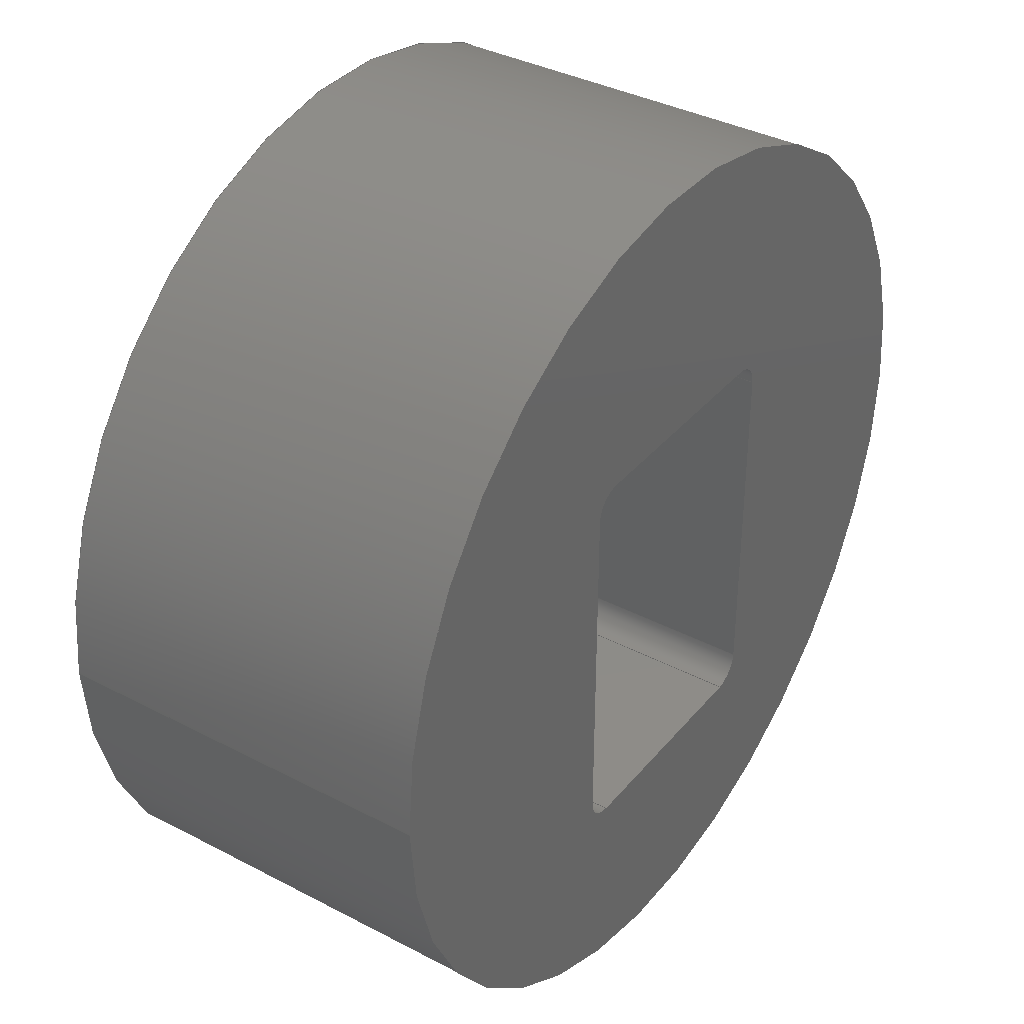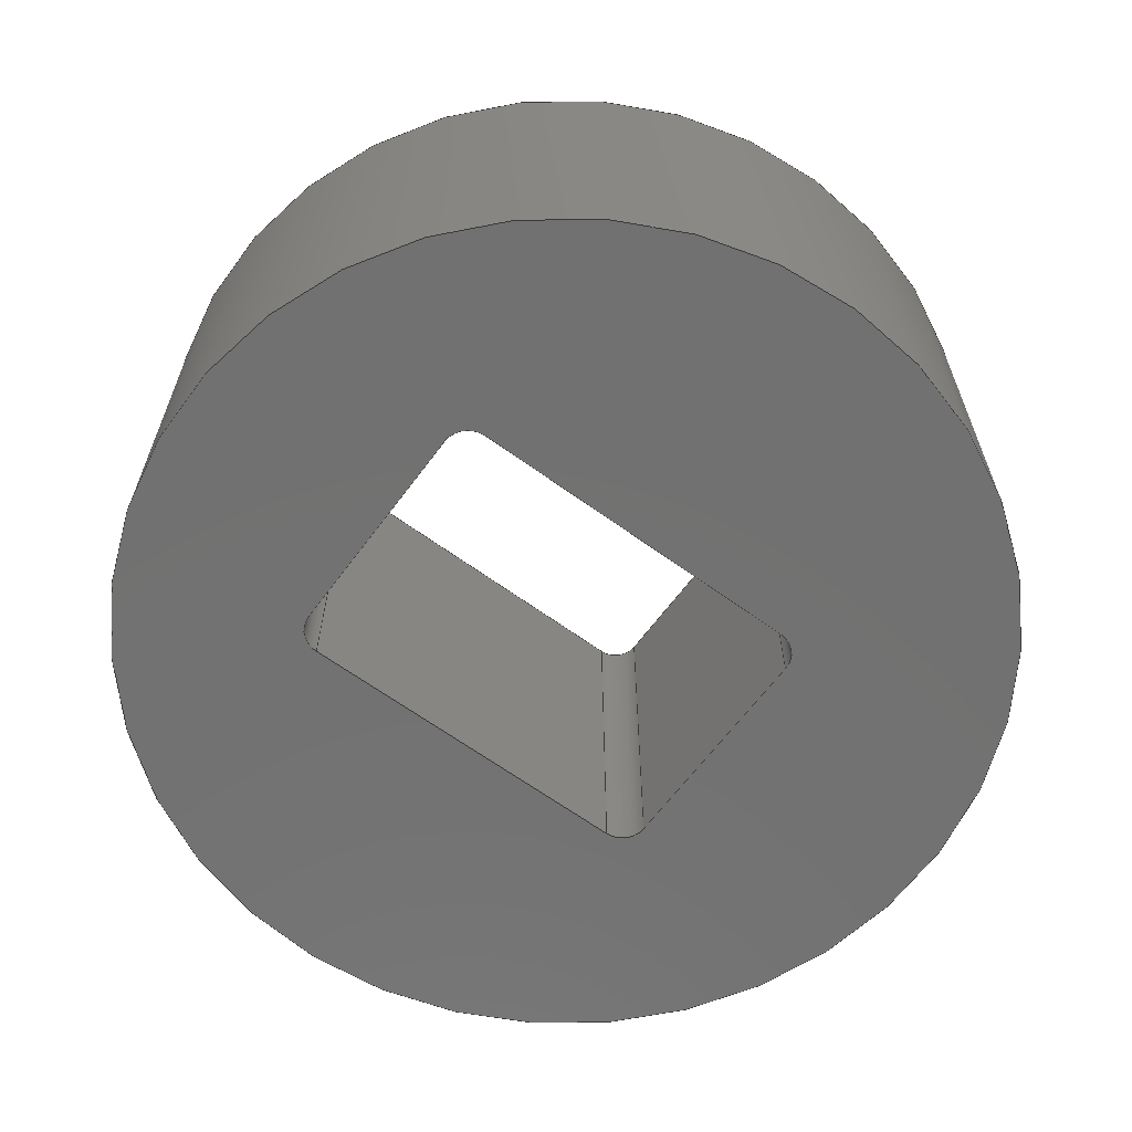
<metadata>
{"format":"step","ext":"step","renderer":"f3d","projection":"perspective","resolution":1024,"background":"white","views":[{"elev":36.6,"azim":-55.7,"up":"+Y"},{"elev":-63.7,"azim":53.6,"up":"+Z"}]}
</metadata>
<code>
ISO-10303-21;
DATA;
#1=MECHANICAL_DESIGN_GEOMETRIC_PRESENTATION_REPRESENTATION('',(#4),#359);
#2=SHAPE_REPRESENTATION_RELATIONSHIP('SRR','None',#369,#3);
#3=ADVANCED_BREP_SHAPE_REPRESENTATION('',(#5),#358);
#4=STYLED_ITEM('',(#378),#5);
#5=MANIFOLD_SOLID_BREP('Solid1',#197);
#6=FACE_BOUND('',#35,.T.);
#7=FACE_BOUND('',#37,.T.);
#8=PLANE('',#220);
#9=PLANE('',#224);
#10=PLANE('',#228);
#11=PLANE('',#232);
#12=PLANE('',#236);
#13=PLANE('',#237);
#14=FACE_OUTER_BOUND('',#25,.T.);
#15=FACE_OUTER_BOUND('',#26,.T.);
#16=FACE_OUTER_BOUND('',#27,.T.);
#17=FACE_OUTER_BOUND('',#28,.T.);
#18=FACE_OUTER_BOUND('',#29,.T.);
#19=FACE_OUTER_BOUND('',#30,.T.);
#20=FACE_OUTER_BOUND('',#31,.T.);
#21=FACE_OUTER_BOUND('',#32,.T.);
#22=FACE_OUTER_BOUND('',#33,.T.);
#23=FACE_OUTER_BOUND('',#34,.T.);
#24=FACE_OUTER_BOUND('',#36,.T.);
#25=EDGE_LOOP('',(#127,#128,#129,#130));
#26=EDGE_LOOP('',(#131,#132,#133,#134));
#27=EDGE_LOOP('',(#135,#136,#137,#138));
#28=EDGE_LOOP('',(#139,#140,#141,#142));
#29=EDGE_LOOP('',(#143,#144,#145,#146));
#30=EDGE_LOOP('',(#147,#148,#149,#150));
#31=EDGE_LOOP('',(#151,#152,#153,#154));
#32=EDGE_LOOP('',(#155,#156,#157,#158));
#33=EDGE_LOOP('',(#159,#160,#161,#162));
#34=EDGE_LOOP('',(#163));
#35=EDGE_LOOP('',(#164,#165,#166,#167,#168,#169,#170,#171));
#36=EDGE_LOOP('',(#172));
#37=EDGE_LOOP('',(#173,#174,#175,#176,#177,#178,#179,#180));
#38=LINE('',#305,#55);
#39=LINE('',#308,#56);
#40=LINE('',#311,#57);
#41=LINE('',#313,#58);
#42=LINE('',#314,#59);
#43=LINE('',#320,#60);
#44=LINE('',#323,#61);
#45=LINE('',#325,#62);
#46=LINE('',#326,#63);
#47=LINE('',#332,#64);
#48=LINE('',#335,#65);
#49=LINE('',#337,#66);
#50=LINE('',#338,#67);
#51=LINE('',#344,#68);
#52=LINE('',#346,#69);
#53=LINE('',#347,#70);
#54=LINE('',#352,#71);
#55=VECTOR('',#244,0.3937);
#56=VECTOR('',#247,0.3937);
#57=VECTOR('',#250,0.3937);
#58=VECTOR('',#251,0.3937);
#59=VECTOR('',#252,0.3937);
#60=VECTOR('',#259,0.3937);
#61=VECTOR('',#262,0.3937);
#62=VECTOR('',#263,0.3937);
#63=VECTOR('',#264,0.3937);
#64=VECTOR('',#271,0.3937);
#65=VECTOR('',#274,0.3937);
#66=VECTOR('',#275,0.3937);
#67=VECTOR('',#276,0.3937);
#68=VECTOR('',#283,0.3937);
#69=VECTOR('',#286,0.3937);
#70=VECTOR('',#287,0.3937);
#71=VECTOR('',#292,0.4493);
#72=CIRCLE('',#218,0.02756);
#73=CIRCLE('',#219,0.02756);
#74=CIRCLE('',#222,0.02756);
#75=CIRCLE('',#223,0.02756);
#76=CIRCLE('',#226,0.02756);
#77=CIRCLE('',#227,0.02756);
#78=CIRCLE('',#230,0.02756);
#79=CIRCLE('',#231,0.02756);
#80=CIRCLE('',#234,0.4493);
#81=CIRCLE('',#235,0.4493);
#82=VERTEX_POINT('',#301);
#83=VERTEX_POINT('',#302);
#84=VERTEX_POINT('',#304);
#85=VERTEX_POINT('',#306);
#86=VERTEX_POINT('',#310);
#87=VERTEX_POINT('',#312);
#88=VERTEX_POINT('',#316);
#89=VERTEX_POINT('',#318);
#90=VERTEX_POINT('',#322);
#91=VERTEX_POINT('',#324);
#92=VERTEX_POINT('',#328);
#93=VERTEX_POINT('',#330);
#94=VERTEX_POINT('',#334);
#95=VERTEX_POINT('',#336);
#96=VERTEX_POINT('',#340);
#97=VERTEX_POINT('',#342);
#98=VERTEX_POINT('',#349);
#99=VERTEX_POINT('',#351);
#100=EDGE_CURVE('',#82,#83,#72,.T.);
#101=EDGE_CURVE('',#82,#84,#38,.T.);
#102=EDGE_CURVE('',#85,#84,#73,.T.);
#103=EDGE_CURVE('',#83,#85,#39,.T.);
#104=EDGE_CURVE('',#83,#86,#40,.T.);
#105=EDGE_CURVE('',#87,#85,#41,.T.);
#106=EDGE_CURVE('',#86,#87,#42,.T.);
#107=EDGE_CURVE('',#86,#88,#74,.T.);
#108=EDGE_CURVE('',#89,#87,#75,.T.);
#109=EDGE_CURVE('',#88,#89,#43,.T.);
#110=EDGE_CURVE('',#88,#90,#44,.T.);
#111=EDGE_CURVE('',#91,#89,#45,.T.);
#112=EDGE_CURVE('',#90,#91,#46,.T.);
#113=EDGE_CURVE('',#90,#92,#76,.T.);
#114=EDGE_CURVE('',#93,#91,#77,.T.);
#115=EDGE_CURVE('',#92,#93,#47,.T.);
#116=EDGE_CURVE('',#92,#94,#48,.T.);
#117=EDGE_CURVE('',#95,#93,#49,.T.);
#118=EDGE_CURVE('',#94,#95,#50,.T.);
#119=EDGE_CURVE('',#94,#96,#78,.T.);
#120=EDGE_CURVE('',#97,#95,#79,.T.);
#121=EDGE_CURVE('',#96,#97,#51,.T.);
#122=EDGE_CURVE('',#96,#82,#52,.T.);
#123=EDGE_CURVE('',#84,#97,#53,.T.);
#124=EDGE_CURVE('',#98,#98,#80,.T.);
#125=EDGE_CURVE('',#98,#99,#54,.T.);
#126=EDGE_CURVE('',#99,#99,#81,.T.);
#127=ORIENTED_EDGE('',*,*,#100,.F.);
#128=ORIENTED_EDGE('',*,*,#101,.T.);
#129=ORIENTED_EDGE('',*,*,#102,.F.);
#130=ORIENTED_EDGE('',*,*,#103,.F.);
#131=ORIENTED_EDGE('',*,*,#104,.F.);
#132=ORIENTED_EDGE('',*,*,#103,.T.);
#133=ORIENTED_EDGE('',*,*,#105,.F.);
#134=ORIENTED_EDGE('',*,*,#106,.F.);
#135=ORIENTED_EDGE('',*,*,#107,.F.);
#136=ORIENTED_EDGE('',*,*,#106,.T.);
#137=ORIENTED_EDGE('',*,*,#108,.F.);
#138=ORIENTED_EDGE('',*,*,#109,.F.);
#139=ORIENTED_EDGE('',*,*,#110,.F.);
#140=ORIENTED_EDGE('',*,*,#109,.T.);
#141=ORIENTED_EDGE('',*,*,#111,.F.);
#142=ORIENTED_EDGE('',*,*,#112,.F.);
#143=ORIENTED_EDGE('',*,*,#113,.F.);
#144=ORIENTED_EDGE('',*,*,#112,.T.);
#145=ORIENTED_EDGE('',*,*,#114,.F.);
#146=ORIENTED_EDGE('',*,*,#115,.F.);
#147=ORIENTED_EDGE('',*,*,#116,.F.);
#148=ORIENTED_EDGE('',*,*,#115,.T.);
#149=ORIENTED_EDGE('',*,*,#117,.F.);
#150=ORIENTED_EDGE('',*,*,#118,.F.);
#151=ORIENTED_EDGE('',*,*,#119,.F.);
#152=ORIENTED_EDGE('',*,*,#118,.T.);
#153=ORIENTED_EDGE('',*,*,#120,.F.);
#154=ORIENTED_EDGE('',*,*,#121,.F.);
#155=ORIENTED_EDGE('',*,*,#122,.F.);
#156=ORIENTED_EDGE('',*,*,#121,.T.);
#157=ORIENTED_EDGE('',*,*,#123,.F.);
#158=ORIENTED_EDGE('',*,*,#101,.F.);
#159=ORIENTED_EDGE('',*,*,#124,.F.);
#160=ORIENTED_EDGE('',*,*,#125,.T.);
#161=ORIENTED_EDGE('',*,*,#126,.F.);
#162=ORIENTED_EDGE('',*,*,#125,.F.);
#163=ORIENTED_EDGE('',*,*,#126,.T.);
#164=ORIENTED_EDGE('',*,*,#122,.T.);
#165=ORIENTED_EDGE('',*,*,#100,.T.);
#166=ORIENTED_EDGE('',*,*,#104,.T.);
#167=ORIENTED_EDGE('',*,*,#107,.T.);
#168=ORIENTED_EDGE('',*,*,#110,.T.);
#169=ORIENTED_EDGE('',*,*,#113,.T.);
#170=ORIENTED_EDGE('',*,*,#116,.T.);
#171=ORIENTED_EDGE('',*,*,#119,.T.);
#172=ORIENTED_EDGE('',*,*,#124,.T.);
#173=ORIENTED_EDGE('',*,*,#123,.T.);
#174=ORIENTED_EDGE('',*,*,#120,.T.);
#175=ORIENTED_EDGE('',*,*,#117,.T.);
#176=ORIENTED_EDGE('',*,*,#114,.T.);
#177=ORIENTED_EDGE('',*,*,#111,.T.);
#178=ORIENTED_EDGE('',*,*,#108,.T.);
#179=ORIENTED_EDGE('',*,*,#105,.T.);
#180=ORIENTED_EDGE('',*,*,#102,.T.);
#181=CYLINDRICAL_SURFACE('',#217,0.02756);
#182=CYLINDRICAL_SURFACE('',#221,0.02756);
#183=CYLINDRICAL_SURFACE('',#225,0.02756);
#184=CYLINDRICAL_SURFACE('',#229,0.02756);
#185=CYLINDRICAL_SURFACE('',#233,0.4493);
#186=ADVANCED_FACE('',(#14),#181,.F.);
#187=ADVANCED_FACE('',(#15),#8,.T.);
#188=ADVANCED_FACE('',(#16),#182,.F.);
#189=ADVANCED_FACE('',(#17),#9,.T.);
#190=ADVANCED_FACE('',(#18),#183,.F.);
#191=ADVANCED_FACE('',(#19),#10,.T.);
#192=ADVANCED_FACE('',(#20),#184,.F.);
#193=ADVANCED_FACE('',(#21),#11,.T.);
#194=ADVANCED_FACE('',(#22),#185,.T.);
#195=ADVANCED_FACE('',(#23,#6),#12,.T.);
#196=ADVANCED_FACE('',(#24,#7),#13,.F.);
#197=CLOSED_SHELL('',(#186,#187,#188,#189,#190,#191,#192,#193,#194,#195,
#196));
#198=DERIVED_UNIT_ELEMENT(#200,1);
#199=DERIVED_UNIT_ELEMENT(#363,-3);
#200=(
MASS_UNIT()
NAMED_UNIT(*)
SI_UNIT($,.GRAM.)
);
#201=DERIVED_UNIT((#198,#199));
#202=MEASURE_REPRESENTATION_ITEM('density measure',
POSITIVE_RATIO_MEASURE(1),#201);
#203=PROPERTY_DEFINITION_REPRESENTATION(#208,#205);
#204=PROPERTY_DEFINITION_REPRESENTATION(#209,#206);
#205=REPRESENTATION('material name',(#207),#358);
#206=REPRESENTATION('density',(#202),#358);
#207=DESCRIPTIVE_REPRESENTATION_ITEM('Generisch','Generisch');
#208=PROPERTY_DEFINITION('material property','material name',#371);
#209=PROPERTY_DEFINITION('material property','density of part',#371);
#210=DATE_TIME_ROLE('creation_date');
#211=APPLIED_DATE_AND_TIME_ASSIGNMENT(#212,#210,(#371));
#212=DATE_AND_TIME(#213,#214);
#213=CALENDAR_DATE(2021,27,10);
#214=LOCAL_TIME(0,0,0,#215);
#215=COORDINATED_UNIVERSAL_TIME_OFFSET(0,0,.BEHIND.);
#216=AXIS2_PLACEMENT_3D('placement',#299,#238,#239);
#217=AXIS2_PLACEMENT_3D('',#300,#240,#241);
#218=AXIS2_PLACEMENT_3D('',#303,#242,#243);
#219=AXIS2_PLACEMENT_3D('',#307,#245,#246);
#220=AXIS2_PLACEMENT_3D('',#309,#248,#249);
#221=AXIS2_PLACEMENT_3D('',#315,#253,#254);
#222=AXIS2_PLACEMENT_3D('',#317,#255,#256);
#223=AXIS2_PLACEMENT_3D('',#319,#257,#258);
#224=AXIS2_PLACEMENT_3D('',#321,#260,#261);
#225=AXIS2_PLACEMENT_3D('',#327,#265,#266);
#226=AXIS2_PLACEMENT_3D('',#329,#267,#268);
#227=AXIS2_PLACEMENT_3D('',#331,#269,#270);
#228=AXIS2_PLACEMENT_3D('',#333,#272,#273);
#229=AXIS2_PLACEMENT_3D('',#339,#277,#278);
#230=AXIS2_PLACEMENT_3D('',#341,#279,#280);
#231=AXIS2_PLACEMENT_3D('',#343,#281,#282);
#232=AXIS2_PLACEMENT_3D('',#345,#284,#285);
#233=AXIS2_PLACEMENT_3D('',#348,#288,#289);
#234=AXIS2_PLACEMENT_3D('',#350,#290,#291);
#235=AXIS2_PLACEMENT_3D('',#353,#293,#294);
#236=AXIS2_PLACEMENT_3D('',#354,#295,#296);
#237=AXIS2_PLACEMENT_3D('',#355,#297,#298);
#238=DIRECTION('axis',(0,0,1));
#239=DIRECTION('refdir',(1,0,0));
#240=DIRECTION('center_axis',(0,0,-1));
#241=DIRECTION('ref_axis',(1,-4.157e-11,0));
#242=DIRECTION('center_axis',(0,0,-1));
#243=DIRECTION('ref_axis',(1,-4.157e-11,0));
#244=DIRECTION('',(0,0,-1));
#245=DIRECTION('center_axis',(0,0,1));
#246=DIRECTION('ref_axis',(1,-4.157e-11,0));
#247=DIRECTION('',(0,0,-1));
#248=DIRECTION('center_axis',(1,3.66e-16,0));
#249=DIRECTION('ref_axis',(3.66e-16,-1,0));
#250=DIRECTION('',(-3.66e-16,1,0));
#251=DIRECTION('',(3.66e-16,-1,0));
#252=DIRECTION('',(0,0,-1));
#253=DIRECTION('center_axis',(0,0,-1));
#254=DIRECTION('ref_axis',(-8.309e-12,-1,0));
#255=DIRECTION('center_axis',(0,0,-1));
#256=DIRECTION('ref_axis',(-8.309e-12,-1,0));
#257=DIRECTION('center_axis',(0,0,1));
#258=DIRECTION('ref_axis',(-8.309e-12,-1,0));
#259=DIRECTION('',(0,0,-1));
#260=DIRECTION('center_axis',(0,-1,0));
#261=DIRECTION('ref_axis',(-1,0,0));
#262=DIRECTION('',(1,0,0));
#263=DIRECTION('',(-1,0,0));
#264=DIRECTION('',(0,0,-1));
#265=DIRECTION('center_axis',(0,0,-1));
#266=DIRECTION('ref_axis',(-1,-9.146e-11,0));
#267=DIRECTION('center_axis',(0,0,-1));
#268=DIRECTION('ref_axis',(-1,-9.146e-11,0));
#269=DIRECTION('center_axis',(0,0,1));
#270=DIRECTION('ref_axis',(-1,-9.146e-11,0));
#271=DIRECTION('',(0,0,-1));
#272=DIRECTION('center_axis',(-1,-3.889e-16,0));
#273=DIRECTION('ref_axis',(-3.889e-16,1,0));
#274=DIRECTION('',(3.889e-16,-1,0));
#275=DIRECTION('',(-3.889e-16,1,0));
#276=DIRECTION('',(0,0,-1));
#277=DIRECTION('center_axis',(0,0,-1));
#278=DIRECTION('ref_axis',(4.158e-11,1,0));
#279=DIRECTION('center_axis',(0,0,-1));
#280=DIRECTION('ref_axis',(4.158e-11,1,0));
#281=DIRECTION('center_axis',(0,0,1));
#282=DIRECTION('ref_axis',(4.158e-11,1,0));
#283=DIRECTION('',(0,0,-1));
#284=DIRECTION('center_axis',(3.763e-16,1,0));
#285=DIRECTION('ref_axis',(1,-3.763e-16,0));
#286=DIRECTION('',(-1,3.763e-16,0));
#287=DIRECTION('',(1,-3.763e-16,0));
#288=DIRECTION('center_axis',(0,0,-1));
#289=DIRECTION('ref_axis',(1,0,0));
#290=DIRECTION('center_axis',(0,0,-1));
#291=DIRECTION('ref_axis',(1,0,0));
#292=DIRECTION('',(0,0,1));
#293=DIRECTION('center_axis',(0,0,1));
#294=DIRECTION('ref_axis',(1,0,0));
#295=DIRECTION('center_axis',(0,0,1));
#296=DIRECTION('ref_axis',(1,0,0));
#297=DIRECTION('center_axis',(0,0,1));
#298=DIRECTION('ref_axis',(1,0,0));
#299=CARTESIAN_POINT('',(0,0,0));
#300=CARTESIAN_POINT('Origin',(-0.252,0.01969,0));
#301=CARTESIAN_POINT('',(-0.252,-0.007874,0));
#302=CARTESIAN_POINT('',(-0.2795,0.01969,0));
#303=CARTESIAN_POINT('Origin',(-0.252,0.01969,0));
#304=CARTESIAN_POINT('',(-0.252,-0.007874,-0.3937));
#305=CARTESIAN_POINT('',(-0.252,-0.007874,0));
#306=CARTESIAN_POINT('',(-0.2795,0.01969,-0.3937));
#307=CARTESIAN_POINT('Origin',(-0.252,0.01969,-0.3937));
#308=CARTESIAN_POINT('',(-0.2795,0.01969,0));
#309=CARTESIAN_POINT('Origin',(-0.2795,0.378,0));
#310=CARTESIAN_POINT('',(-0.2795,0.378,0));
#311=CARTESIAN_POINT('',(-0.2795,0.01969,0));
#312=CARTESIAN_POINT('',(-0.2795,0.378,-0.3937));
#313=CARTESIAN_POINT('',(-0.2795,0.01969,-0.3937));
#314=CARTESIAN_POINT('',(-0.2795,0.378,0));
#315=CARTESIAN_POINT('Origin',(-0.252,0.378,0));
#316=CARTESIAN_POINT('',(-0.252,0.4055,0));
#317=CARTESIAN_POINT('Origin',(-0.252,0.378,0));
#318=CARTESIAN_POINT('',(-0.252,0.4055,-0.3937));
#319=CARTESIAN_POINT('Origin',(-0.252,0.378,-0.3937));
#320=CARTESIAN_POINT('',(-0.252,0.4055,0));
#321=CARTESIAN_POINT('Origin',(-0.01969,0.4055,0));
#322=CARTESIAN_POINT('',(-0.01969,0.4055,0));
#323=CARTESIAN_POINT('',(-0.252,0.4055,0));
#324=CARTESIAN_POINT('',(-0.01969,0.4055,-0.3937));
#325=CARTESIAN_POINT('',(-0.252,0.4055,-0.3937));
#326=CARTESIAN_POINT('',(-0.01969,0.4055,0));
#327=CARTESIAN_POINT('Origin',(-0.01969,0.378,0));
#328=CARTESIAN_POINT('',(0.007874,0.378,0));
#329=CARTESIAN_POINT('Origin',(-0.01969,0.378,0));
#330=CARTESIAN_POINT('',(0.007874,0.378,-0.3937));
#331=CARTESIAN_POINT('Origin',(-0.01969,0.378,-0.3937));
#332=CARTESIAN_POINT('',(0.007874,0.378,0));
#333=CARTESIAN_POINT('Origin',(0.007874,0.01969,0));
#334=CARTESIAN_POINT('',(0.007874,0.01969,0));
#335=CARTESIAN_POINT('',(0.007874,0.378,0));
#336=CARTESIAN_POINT('',(0.007874,0.01969,-0.3937));
#337=CARTESIAN_POINT('',(0.007874,0.378,-0.3937));
#338=CARTESIAN_POINT('',(0.007874,0.01969,0));
#339=CARTESIAN_POINT('Origin',(-0.01969,0.01969,0));
#340=CARTESIAN_POINT('',(-0.01969,-0.007874,0));
#341=CARTESIAN_POINT('Origin',(-0.01969,0.01969,0));
#342=CARTESIAN_POINT('',(-0.01969,-0.007874,-0.3937));
#343=CARTESIAN_POINT('Origin',(-0.01969,0.01969,-0.3937));
#344=CARTESIAN_POINT('',(-0.01969,-0.007874,0));
#345=CARTESIAN_POINT('Origin',(-0.252,-0.007874,
0));
#346=CARTESIAN_POINT('',(-0.01969,-0.007874,0));
#347=CARTESIAN_POINT('',(-0.01969,-0.007874,-0.3937));
#348=CARTESIAN_POINT('Origin',(-0.1358,0.2205,0));
#349=CARTESIAN_POINT('',(-0.5851,0.2205,-0.3937));
#350=CARTESIAN_POINT('Origin',(-0.1358,0.2205,-0.3937));
#351=CARTESIAN_POINT('',(-0.5851,0.2205,0));
#352=CARTESIAN_POINT('',(-0.5851,0.2205,0));
#353=CARTESIAN_POINT('Origin',(-0.1358,0.2205,0));
#354=CARTESIAN_POINT('Origin',(-0.1358,0.2205,0));
#355=CARTESIAN_POINT('Origin',(-0.1358,0.2205,-0.3937));
#356=UNCERTAINTY_MEASURE_WITH_UNIT(LENGTH_MEASURE(0.0003937),
#361,'DISTANCE_ACCURACY_VALUE',
'Maximum model space distance between geometric entities at asserted c
onnectivities');
#357=UNCERTAINTY_MEASURE_WITH_UNIT(LENGTH_MEASURE(0.0003937),
#361,'DISTANCE_ACCURACY_VALUE',
'Maximum model space distance between geometric entities at asserted c
onnectivities');
#358=(
GEOMETRIC_REPRESENTATION_CONTEXT(3)
GLOBAL_UNCERTAINTY_ASSIGNED_CONTEXT((#356))
GLOBAL_UNIT_ASSIGNED_CONTEXT((#361,#365,#366))
REPRESENTATION_CONTEXT('','3D')
);
#359=(
GEOMETRIC_REPRESENTATION_CONTEXT(3)
GLOBAL_UNCERTAINTY_ASSIGNED_CONTEXT((#357))
GLOBAL_UNIT_ASSIGNED_CONTEXT((#361,#365,#366))
REPRESENTATION_CONTEXT('','3D')
);
#360=DIMENSIONAL_EXPONENTS(1,0,0,0,0,0,0);
#361=(
CONVERSION_BASED_UNIT('inch',#364)
LENGTH_UNIT()
NAMED_UNIT(#360)
);
#362=(
LENGTH_UNIT()
NAMED_UNIT(*)
SI_UNIT(.MILLI.,.METRE.)
);
#363=(
LENGTH_UNIT()
NAMED_UNIT(*)
SI_UNIT(.CENTI.,.METRE.)
);
#364=LENGTH_MEASURE_WITH_UNIT(LENGTH_MEASURE(25.4),#362);
#365=(
NAMED_UNIT(*)
PLANE_ANGLE_UNIT()
SI_UNIT($,.RADIAN.)
);
#366=(
NAMED_UNIT(*)
SI_UNIT($,.STERADIAN.)
SOLID_ANGLE_UNIT()
);
#367=SHAPE_DEFINITION_REPRESENTATION(#368,#369);
#368=PRODUCT_DEFINITION_SHAPE('',$,#371);
#369=SHAPE_REPRESENTATION('',(#216),#358);
#370=PRODUCT_DEFINITION_CONTEXT('part definition',#375,'design');
#371=PRODUCT_DEFINITION('00_SM05LC-toRMS','00_SM05LC-toRMS',#372,#370);
#372=PRODUCT_DEFINITION_FORMATION('',$,#377);
#373=PRODUCT_RELATED_PRODUCT_CATEGORY('00_SM05LC-toRMS',
'00_SM05LC-toRMS',(#377));
#374=APPLICATION_PROTOCOL_DEFINITION('international standard',
'automotive_design',2009,#375);
#375=APPLICATION_CONTEXT(
'Core Data for Automotive Mechanical Design Process');
#376=PRODUCT_CONTEXT('part definition',#375,'mechanical');
#377=PRODUCT('00_SM05LC-toRMS','00_SM05LC-toRMS',$,(#376));
#378=PRESENTATION_STYLE_ASSIGNMENT((#379));
#379=SURFACE_STYLE_USAGE(.BOTH.,#382);
#380=SURFACE_STYLE_RENDERING_WITH_PROPERTIES($,#386,(#381));
#381=SURFACE_STYLE_TRANSPARENT(0);
#382=SURFACE_SIDE_STYLE('',(#383,#380));
#383=SURFACE_STYLE_FILL_AREA(#384);
#384=FILL_AREA_STYLE('',(#385));
#385=FILL_AREA_STYLE_COLOUR('',#386);
#386=COLOUR_RGB('',0.749,0.749,0.749);
ENDSEC;
END-ISO-10303-21;

</code>
